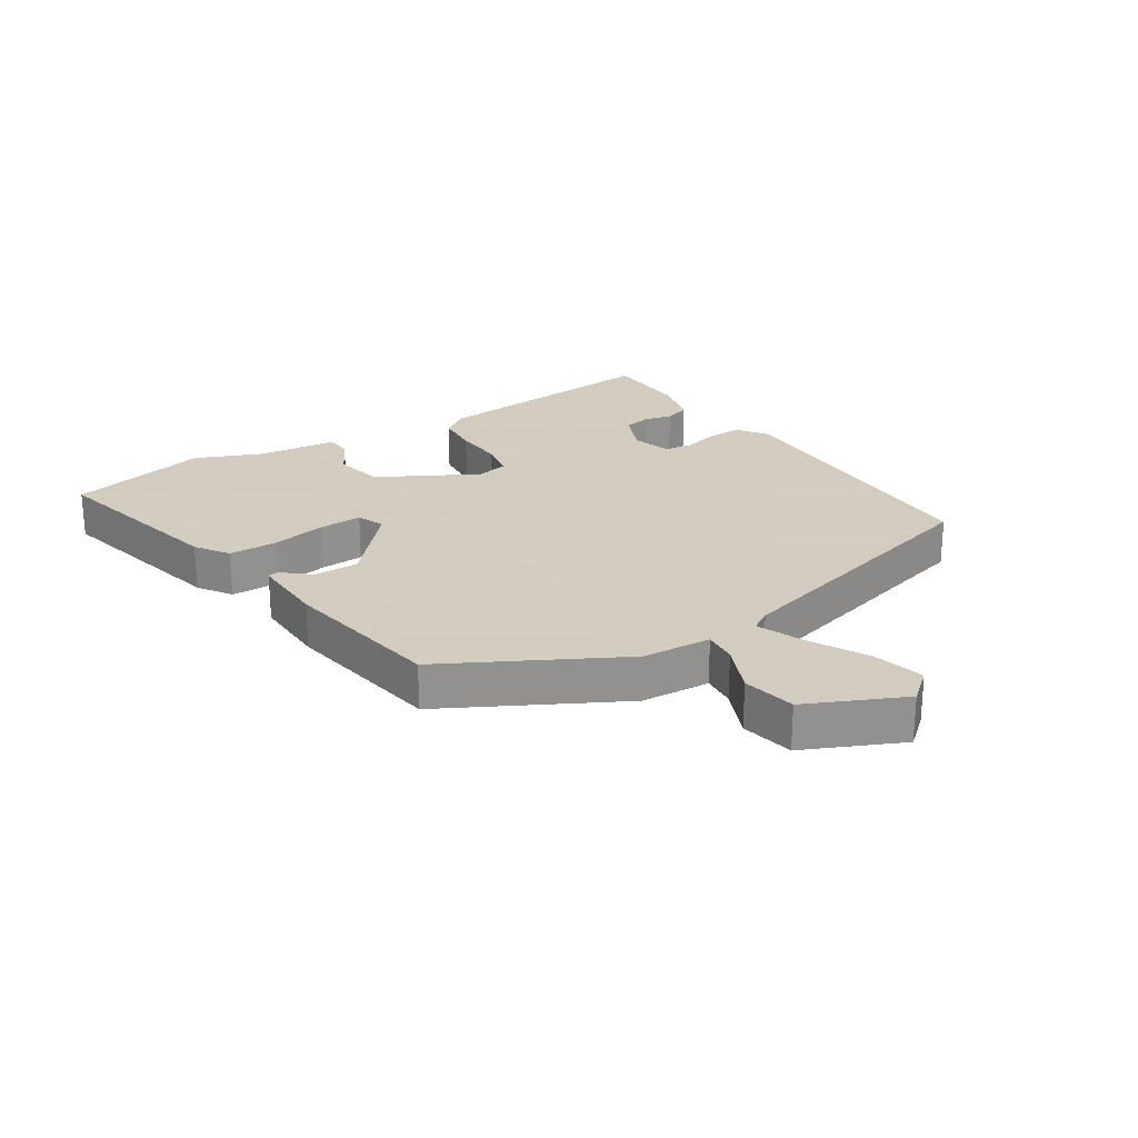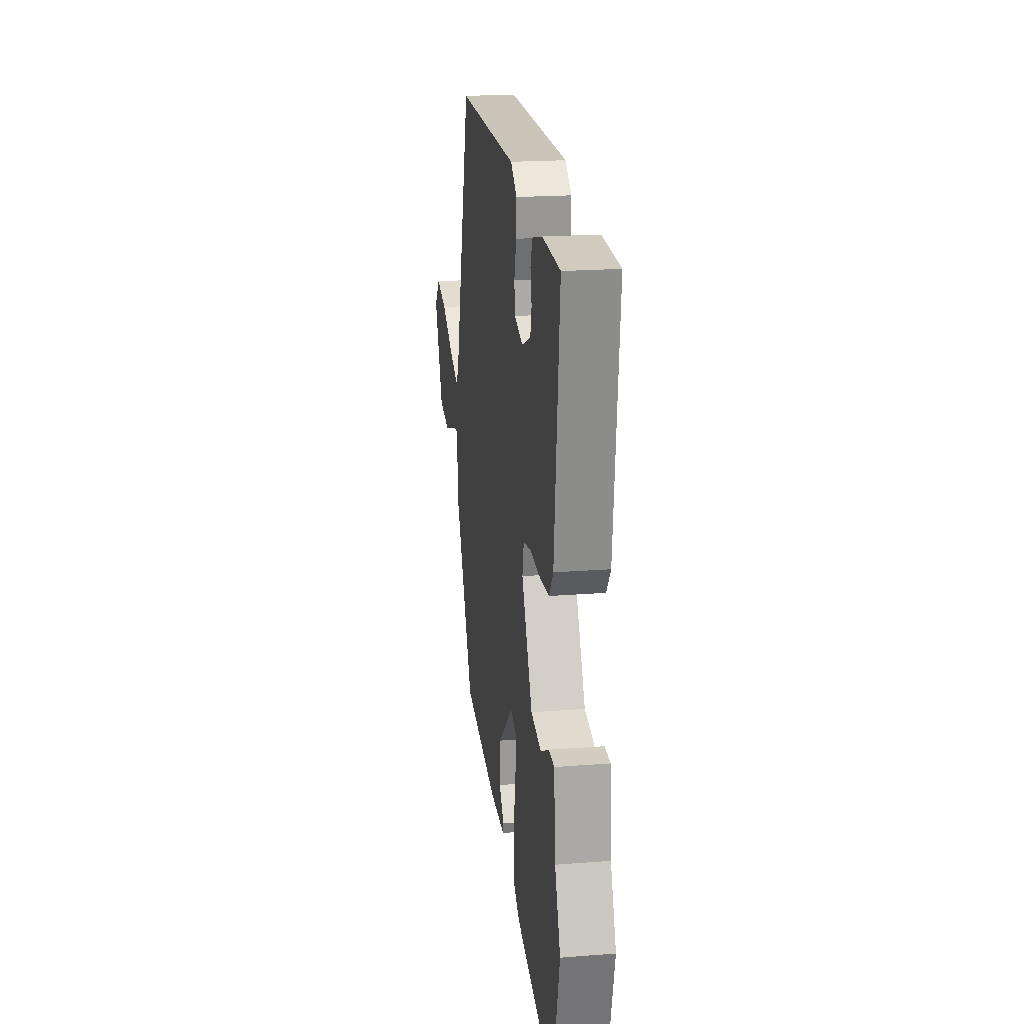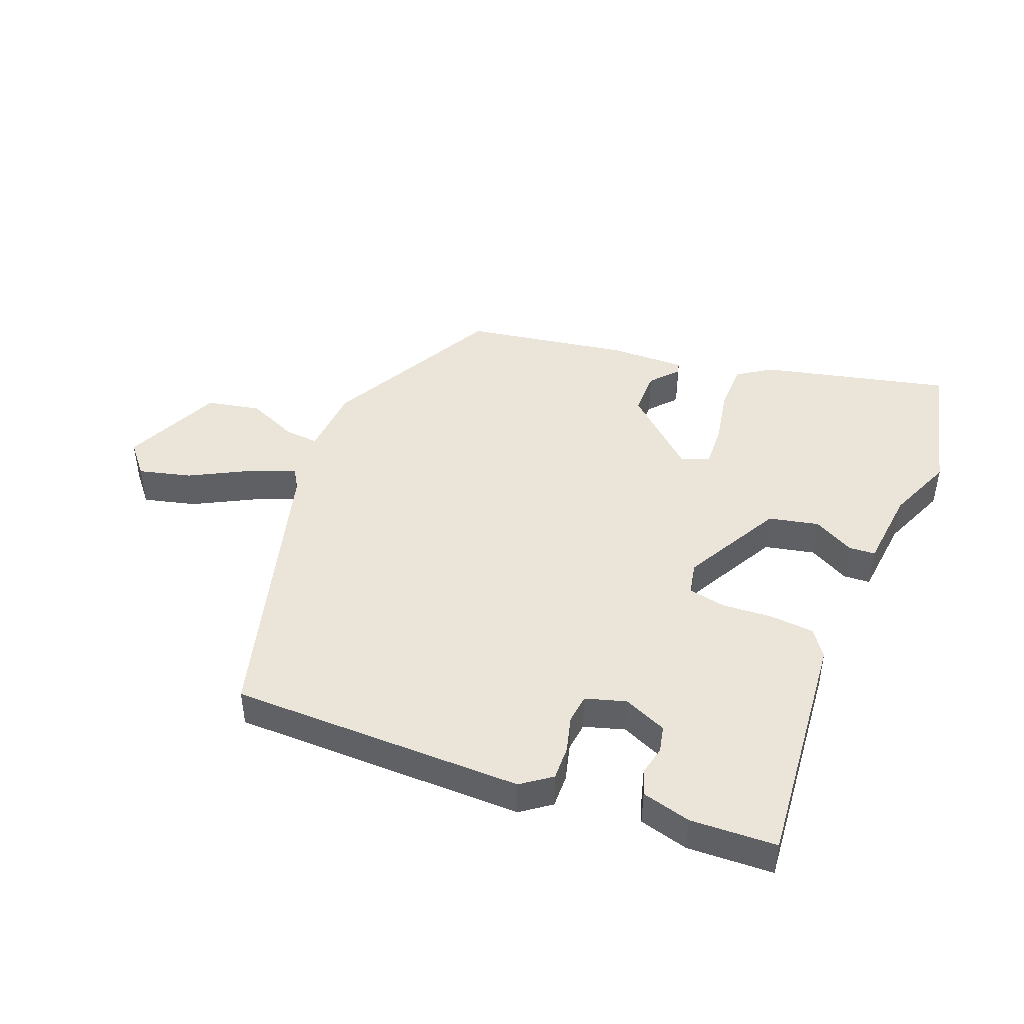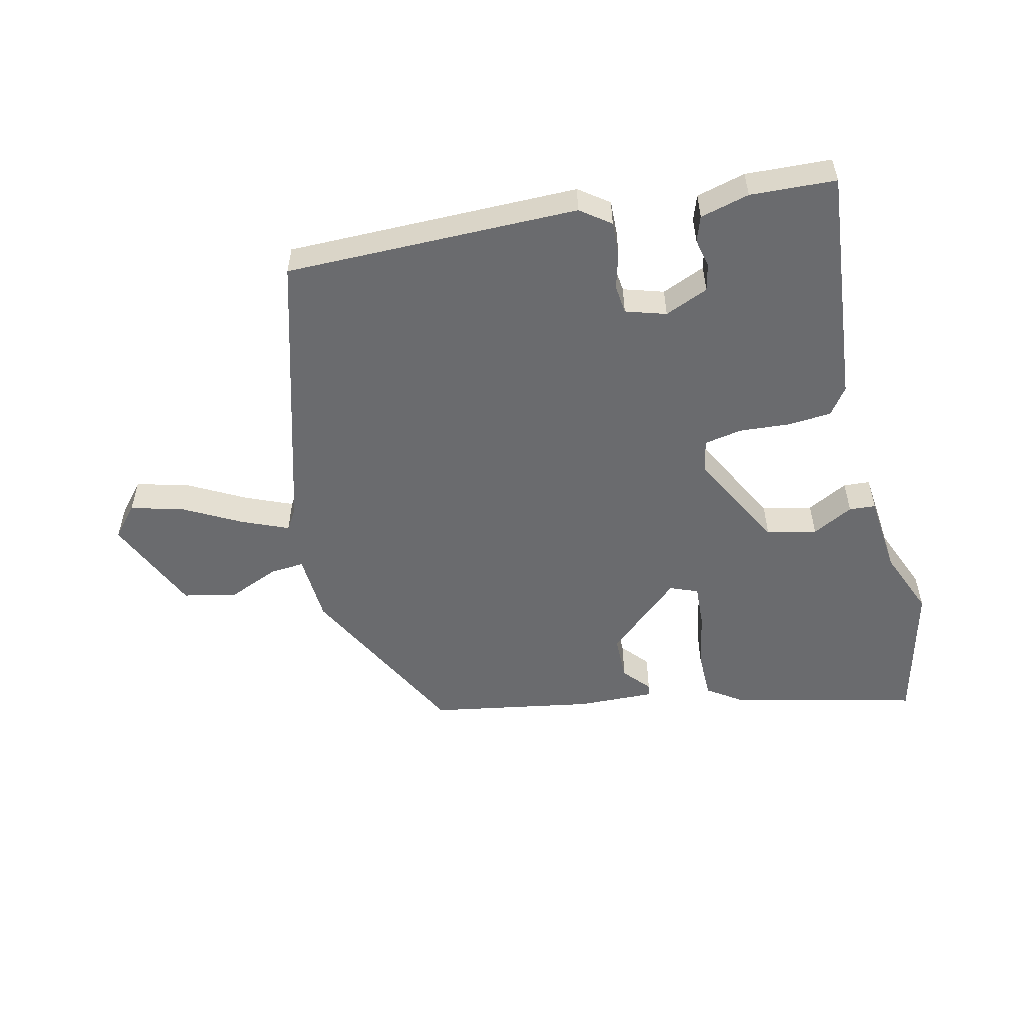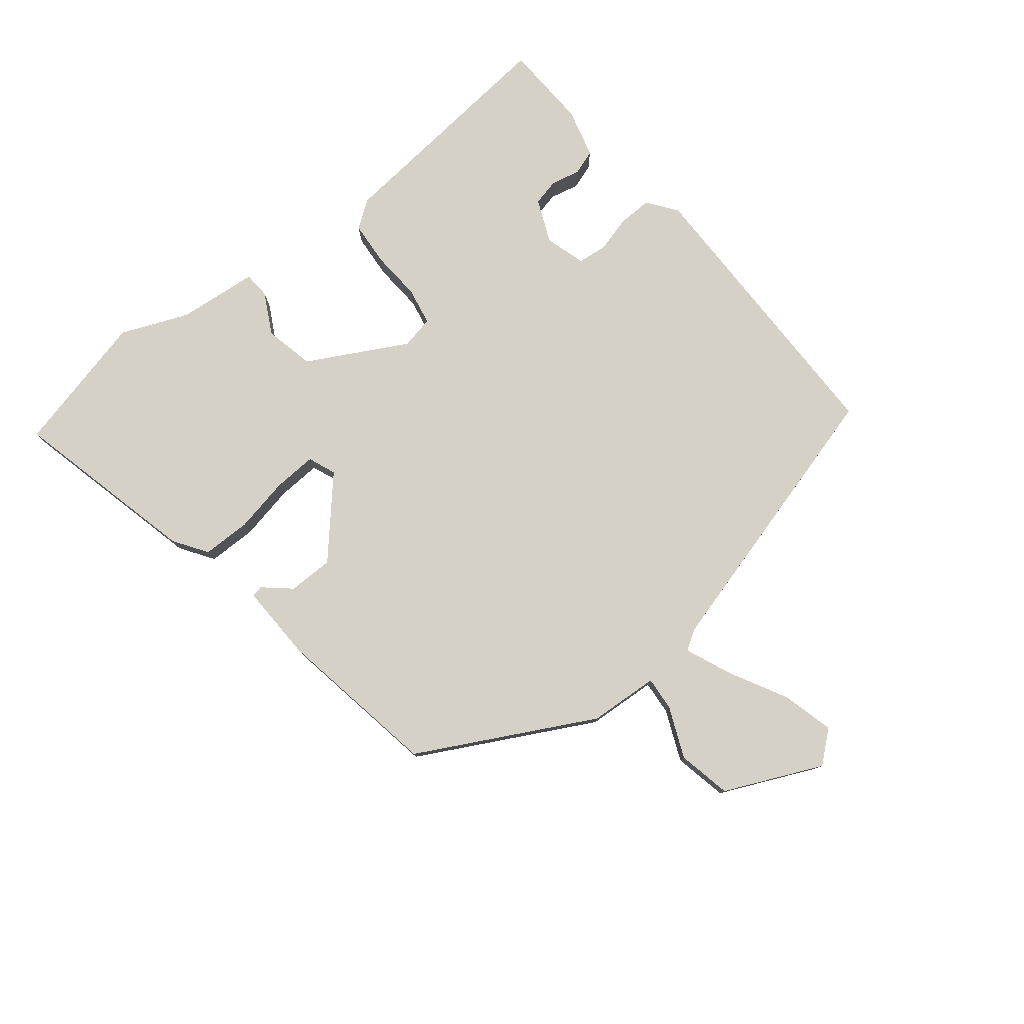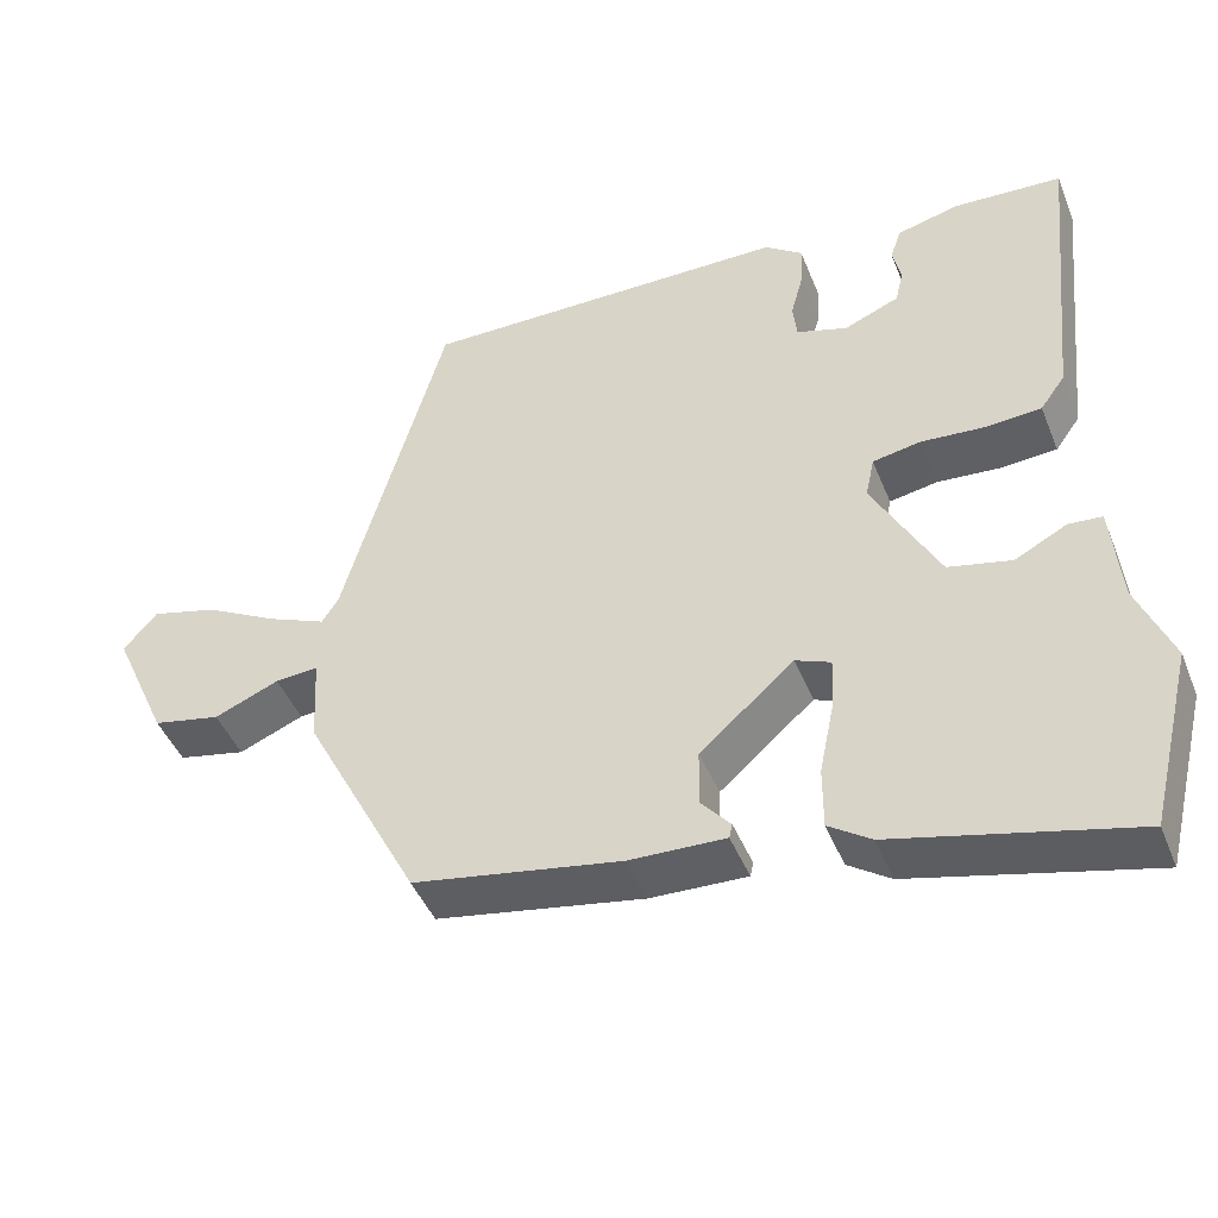
<metadata>
{"format":"obj","ext":"obj","renderer":"f3d","projection":"perspective","resolution":1024,"background":"white","views":[{"elev":24.3,"azim":-122.0,"up":"+Y"},{"elev":20.3,"azim":81.9,"up":"+Z"},{"elev":45.1,"azim":22.2,"up":"+Y"},{"elev":-53.4,"azim":13.4,"up":"+Y"},{"elev":79.0,"azim":-128.3,"up":"+Y"},{"elev":-45.0,"azim":21.2,"up":"+Z"}]}
</metadata>
<code>
v -0.369 0.07 -0.447
v -0.513 0.07 -0.169
v -0.519 0.07 -0.058
v -0.573 0.07 -0.062
v -0.654 0.07 -0.096
v -0.739 0.07 -0.078
v -0.808 0.07 0.077
v -0.766 0.07 0.126
v -0.683 0.07 0.104
v -0.591 0.07 0.054
v -0.518 0.07 0.023
v -0.497 0.07 0.056
v -0.369 0.07 0.506
v 0.097 0.07 0.505
v 0.144 0.07 0.47
v 0.142 0.07 0.416
v 0.126 0.07 0.358
v 0.131 0.07 0.312
v 0.195 0.07 0.292
v 0.264 0.07 0.321
v 0.274 0.07 0.364
v 0.264 0.07 0.41
v 0.278 0.07 0.45
v 0.356 0.07 0.47
v 0.492 0.07 0.463
v 0.453 0.07 0.085
v 0.422 0.07 0.042
v 0.351 0.07 0.037
v 0.272 0.07 0.043
v 0.212 0.07 0.032
v 0.201 0.07 -0.02
v 0.284 0.07 -0.177
v 0.363 0.07 -0.195
v 0.428 0.07 -0.161
v 0.47 0.07 -0.164
v 0.482 0.07 -0.292
v 0.525 0.07 -0.398
v 0.47 0.07 -0.622
v 0.173 0.07 -0.549
v 0.12 0.07 -0.513
v 0.12 0.07 -0.435
v 0.138 0.07 -0.347
v 0.142 0.07 -0.278
v 0.098 0.07 -0.26
v -0.02 0.07 -0.364
v -0.021 0.07 -0.436
v 0.016 0.07 -0.479
v 0.012 0.07 -0.497
v -0.109 0.07 -0.493
v -0.369 0 -0.447
v -0.513 0 -0.169
v -0.519 0 -0.058
v -0.573 0 -0.062
v -0.654 0 -0.096
v -0.739 0 -0.078
v -0.808 0 0.077
v -0.766 0 0.126
v -0.683 0 0.104
v -0.591 0 0.054
v -0.518 0 0.023
v -0.497 0 0.056
v -0.369 0 0.506
v 0.097 0 0.505
v 0.144 0 0.47
v 0.142 0 0.416
v 0.126 0 0.358
v 0.131 0 0.312
v 0.195 0 0.292
v 0.264 0 0.321
v 0.274 0 0.364
v 0.264 0 0.41
v 0.278 0 0.45
v 0.356 0 0.47
v 0.492 0 0.463
v 0.453 0 0.085
v 0.422 0 0.042
v 0.351 0 0.037
v 0.272 0 0.043
v 0.212 0 0.032
v 0.201 0 -0.02
v 0.284 0 -0.177
v 0.363 0 -0.195
v 0.428 0 -0.161
v 0.47 0 -0.164
v 0.482 0 -0.292
v 0.525 0 -0.398
v 0.47 0 -0.622
v 0.173 0 -0.549
v 0.12 0 -0.513
v 0.12 0 -0.435
v 0.138 0 -0.347
v 0.142 0 -0.278
v 0.098 0 -0.26
v -0.02 0 -0.364
v -0.021 0 -0.436
v 0.016 0 -0.479
v 0.012 0 -0.497
v -0.109 0 -0.493
f 46 47 48 49
f 45 46 49 1
f 44 45 1 2
f 39 40 41 42
f 39 42 43
f 36 37 38 39
f 36 39 43
f 33 34 35 36
f 32 33 36 43
f 31 32 43 44
f 26 27 28 29
f 26 29 30
f 25 26 30
f 24 25 30
f 21 22 23 24
f 20 21 24 30
f 19 20 30 31
f 14 15 16 17
f 12 13 14 17
f 11 12 17 18
f 7 8 9 10
f 7 10 11
f 4 5 6 7
f 3 4 7 11
f 18 19 31 44
f 11 18 44
f 2 3 11 44
f 98 97 96 95
f 50 98 95 94
f 51 50 94 93
f 91 90 89 88
f 92 91 88
f 88 87 86 85
f 92 88 85
f 85 84 83 82
f 92 85 82 81
f 93 92 81 80
f 78 77 76 75
f 79 78 75
f 79 75 74
f 79 74 73
f 73 72 71 70
f 79 73 70 69
f 80 79 69 68
f 66 65 64 63
f 66 63 62 61
f 67 66 61 60
f 59 58 57 56
f 60 59 56
f 56 55 54 53
f 60 56 53 52
f 93 80 68 67
f 93 67 60
f 93 60 52 51
f 1 50 51 2
f 2 51 52 3
f 3 52 53 4
f 4 53 54 5
f 5 54 55 6
f 6 55 56 7
f 7 56 57 8
f 8 57 58 9
f 9 58 59 10
f 10 59 60 11
f 11 60 61 12
f 12 61 62 13
f 13 62 63 14
f 14 63 64 15
f 15 64 65 16
f 16 65 66 17
f 17 66 67 18
f 18 67 68 19
f 19 68 69 20
f 20 69 70 21
f 21 70 71 22
f 22 71 72 23
f 23 72 73 24
f 24 73 74 25
f 25 74 75 26
f 26 75 76 27
f 27 76 77 28
f 28 77 78 29
f 29 78 79 30
f 30 79 80 31
f 31 80 81 32
f 32 81 82 33
f 33 82 83 34
f 34 83 84 35
f 35 84 85 36
f 36 85 86 37
f 37 86 87 38
f 38 87 88 39
f 39 88 89 40
f 40 89 90 41
f 41 90 91 42
f 42 91 92 43
f 43 92 93 44
f 44 93 94 45
f 45 94 95 46
f 46 95 96 47
f 47 96 97 48
f 48 97 98 49
f 49 98 50 1

</code>
